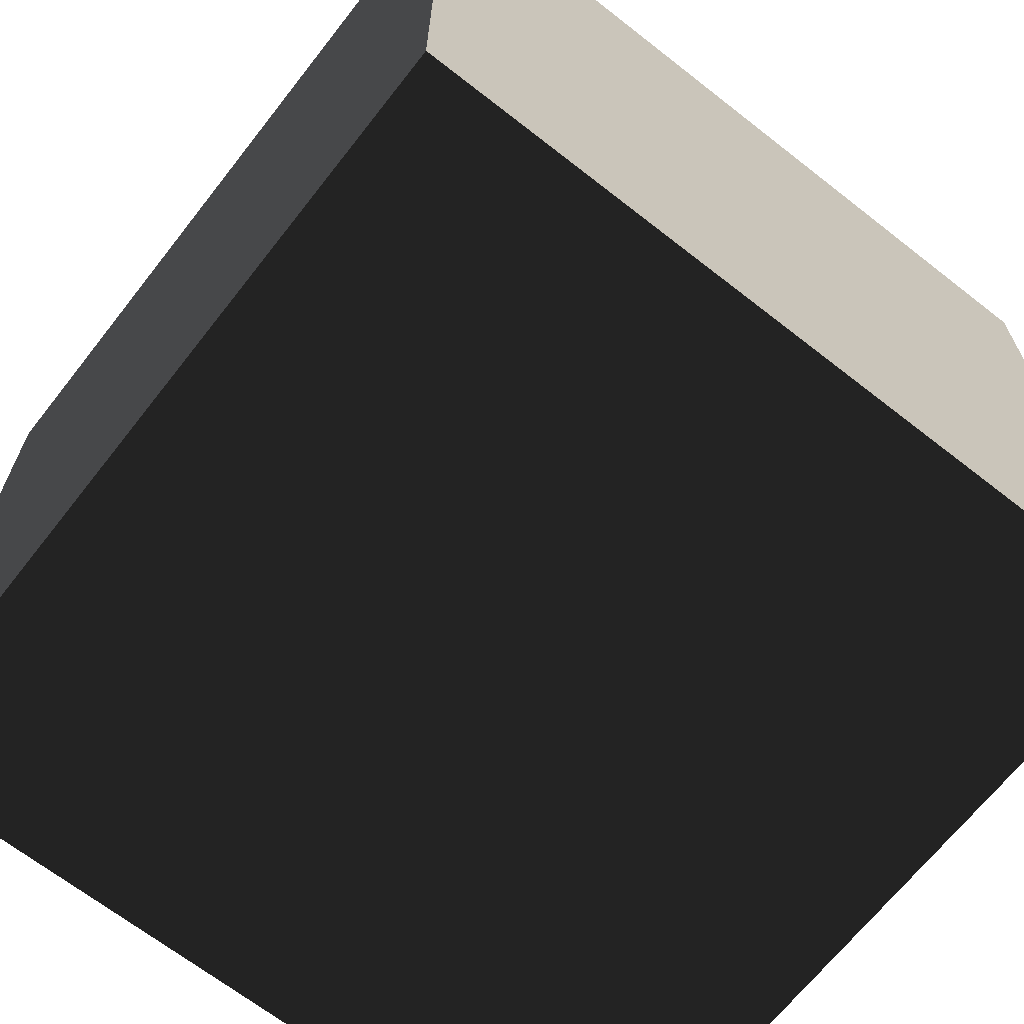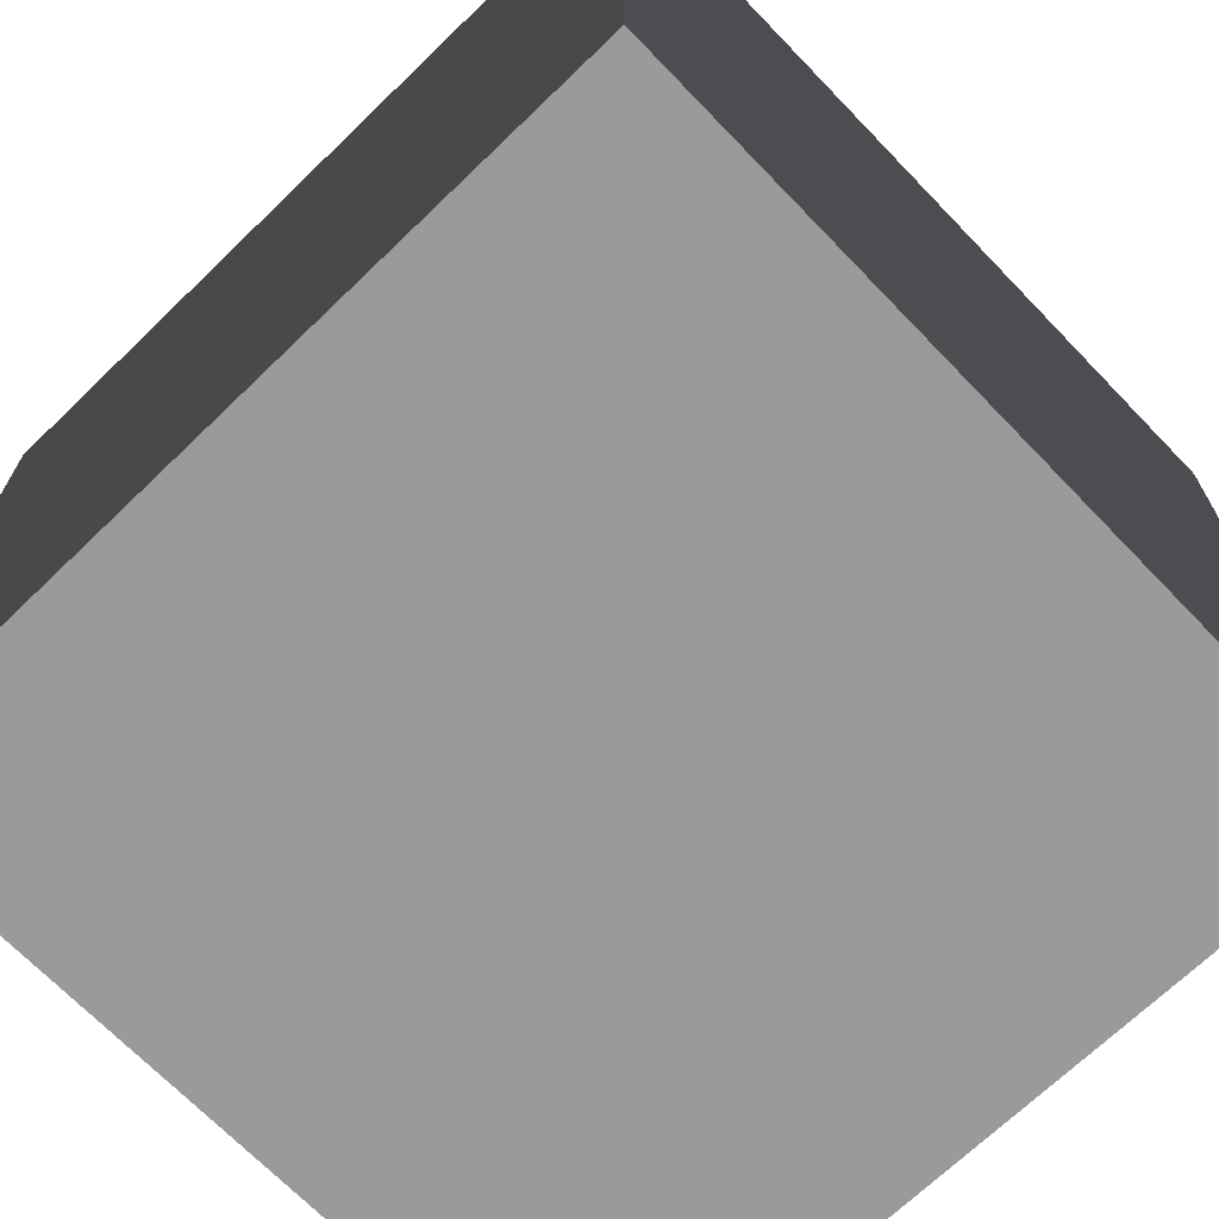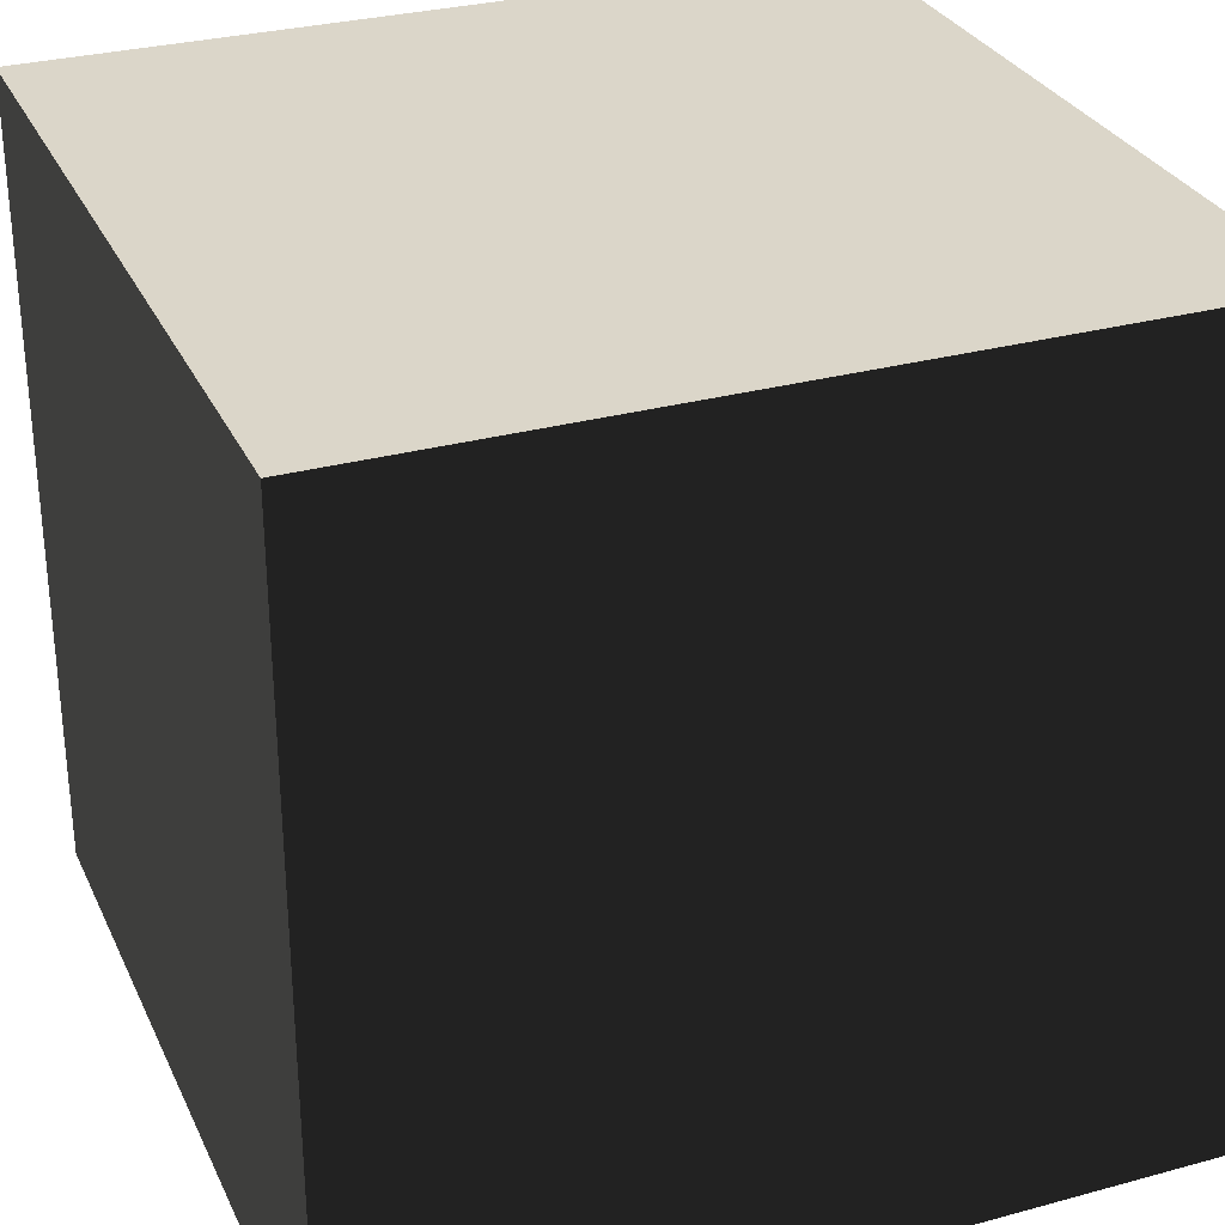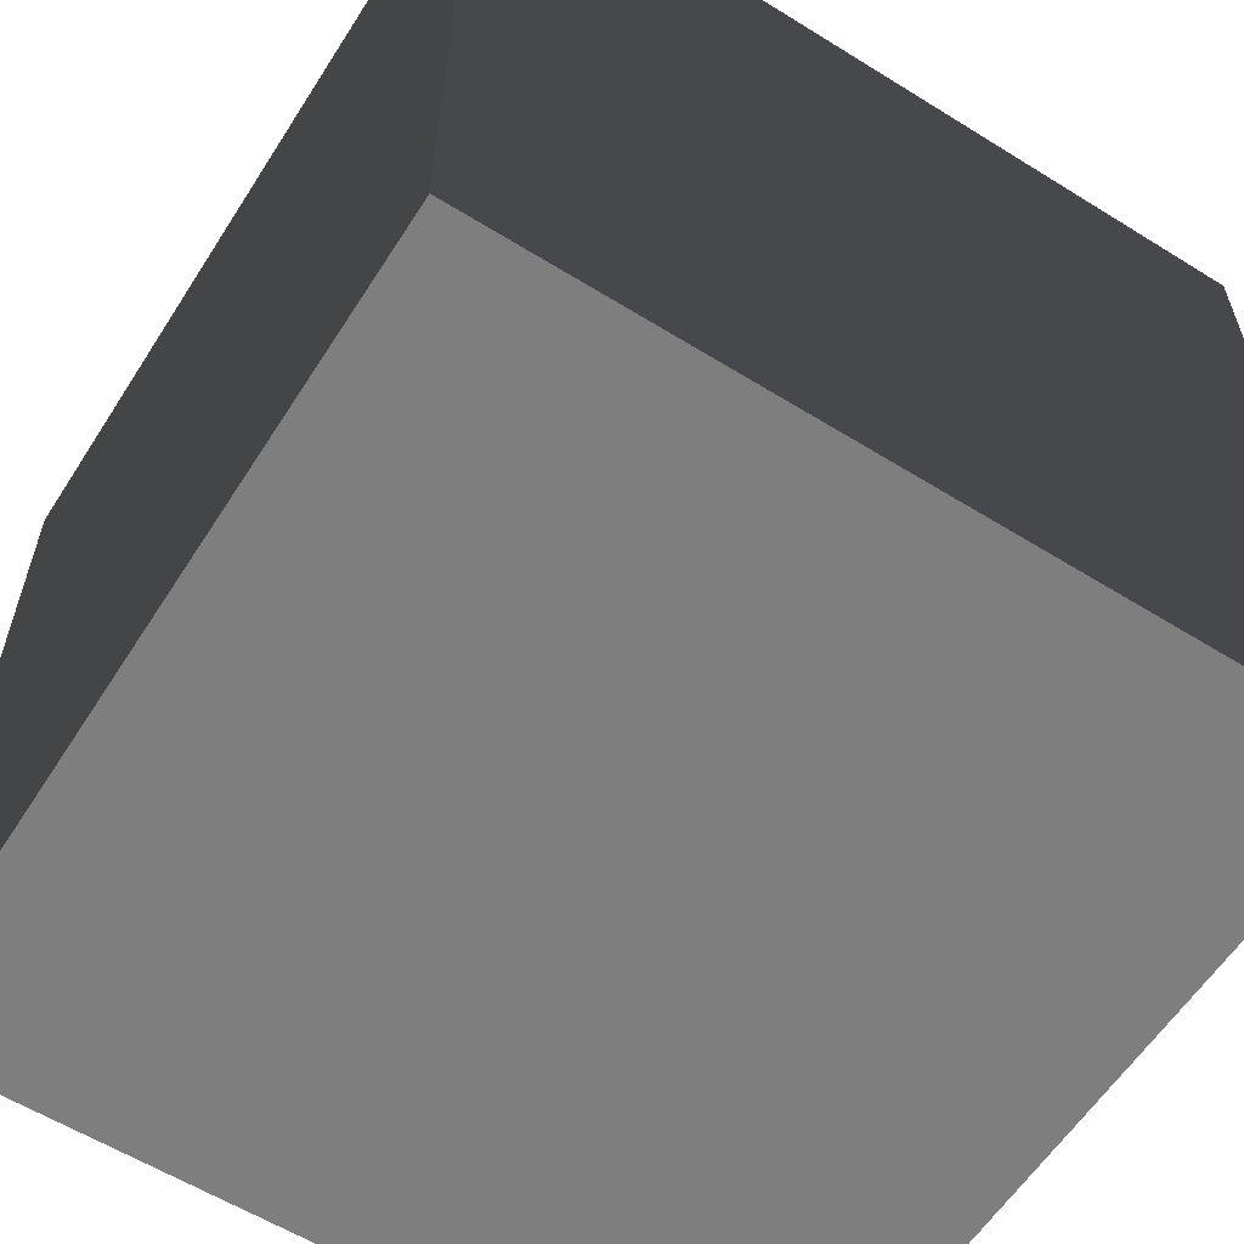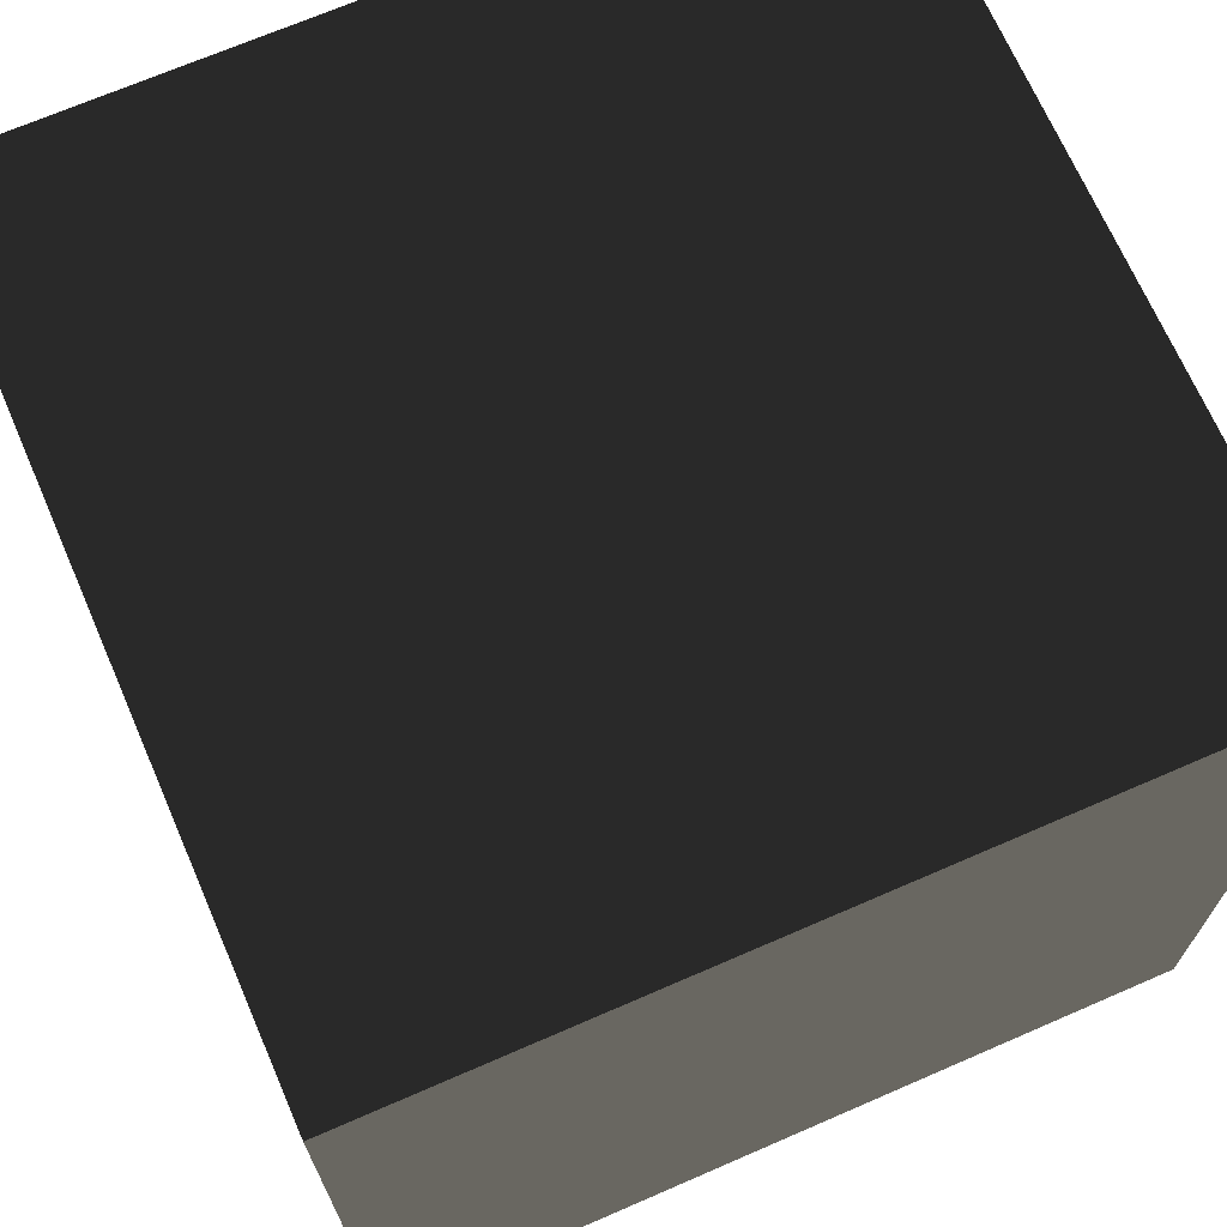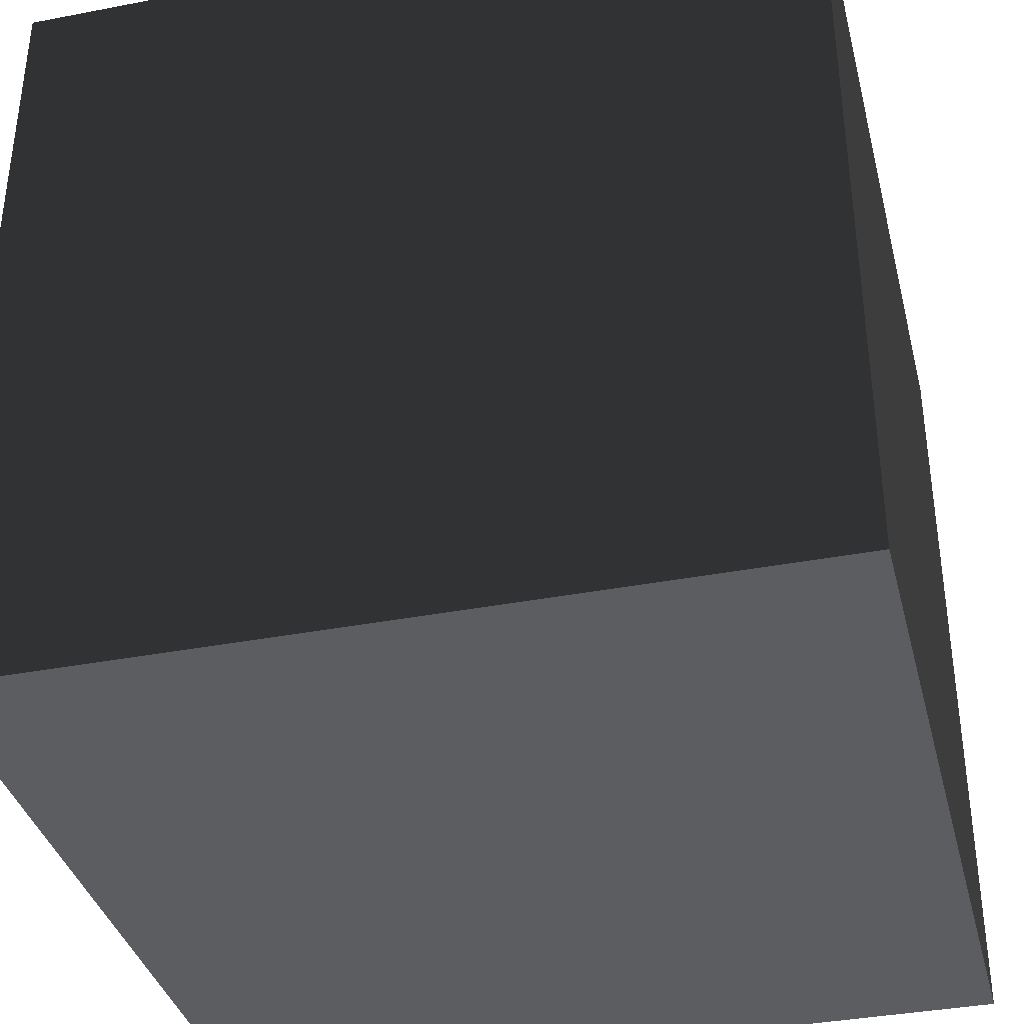
<metadata>
{"format":"obj","ext":"obj","renderer":"f3d","projection":"perspective","resolution":1024,"background":"white","views":[{"elev":-67.4,"azim":141.9,"up":"+Y"},{"elev":-69.5,"azim":-136.0,"up":"+Z"},{"elev":30.1,"azim":68.4,"up":"+Z"},{"elev":-59.5,"azim":147.5,"up":"+Z"},{"elev":69.5,"azim":-113.5,"up":"+Y"},{"elev":-36.9,"azim":-166.0,"up":"+Z"}]}
</metadata>
<code>
v 2.438 0.0625 -2.438 1 1 1 #0.502
v -2.438 0.0625 -2.438 1 1 1 #0.502
v 2.438 4.938 -2.438 1 1 1 #0.502
v -2.438 0.0625 -2.438 1 1 1 #0.502
v -2.438 4.938 -2.438 1 1 1 #0.502
v 2.438 4.938 -2.438 1 1 1 #0.502
v 2.438 4.938 2.438 1 1 1 #0.502
v 2.438 4.938 -2.438 1 1 1 #0.502
v -2.438 4.938 2.438 1 1 1 #0.502
v 2.438 4.938 -2.438 1 1 1 #0.502
v -2.438 4.938 -2.438 1 1 1 #0.502
v -2.438 4.938 2.438 1 1 1 #0.502
v 2.438 4.938 2.438 1 1 1 #0.502
v -2.438 4.938 2.438 1 1 1 #0.502
v 2.438 0.0625 2.438 1 1 1 #0.502
v -2.438 4.938 2.438 1 1 1 #0.502
v -2.438 0.0625 2.438 1 1 1 #0.502
v 2.438 0.0625 2.438 1 1 1 #0.502
v 2.438 0.0625 2.438 1 1 1 #0.502
v -2.438 0.0625 2.438 1 1 1 #0.502
v 2.438 0.0625 -2.438 1 1 1 #0.502
v -2.438 0.0625 2.438 1 1 1 #0.502
v -2.438 0.0625 -2.438 1 1 1 #0.502
v 2.438 0.0625 -2.438 1 1 1 #0.502
v -2.438 0.0625 -2.438 1 1 1 #0.502
v -2.438 0.0625 2.438 1 1 1 #0.502
v -2.438 4.938 -2.438 1 1 1 #0.502
v -2.438 0.0625 2.438 1 1 1 #0.502
v -2.438 4.938 2.438 1 1 1 #0.502
v -2.438 4.938 -2.438 1 1 1 #0.502
v 2.438 0.0625 2.438 1 1 1 #0.502
v 2.438 0.0625 -2.438 1 1 1 #0.502
v 2.438 4.938 2.438 1 1 1 #0.502
v 2.438 0.0625 -2.438 1 1 1 #0.502
v 2.438 4.938 -2.438 1 1 1 #0.502
v 2.438 4.938 2.438 1 1 1 #0.502
f 1 2 3
f 4 5 6
f 7 8 9
f 10 11 12
f 13 14 15
f 16 17 18
f 19 20 21
f 22 23 24
f 25 26 27
f 28 29 30
f 31 32 33
f 34 35 36

</code>
